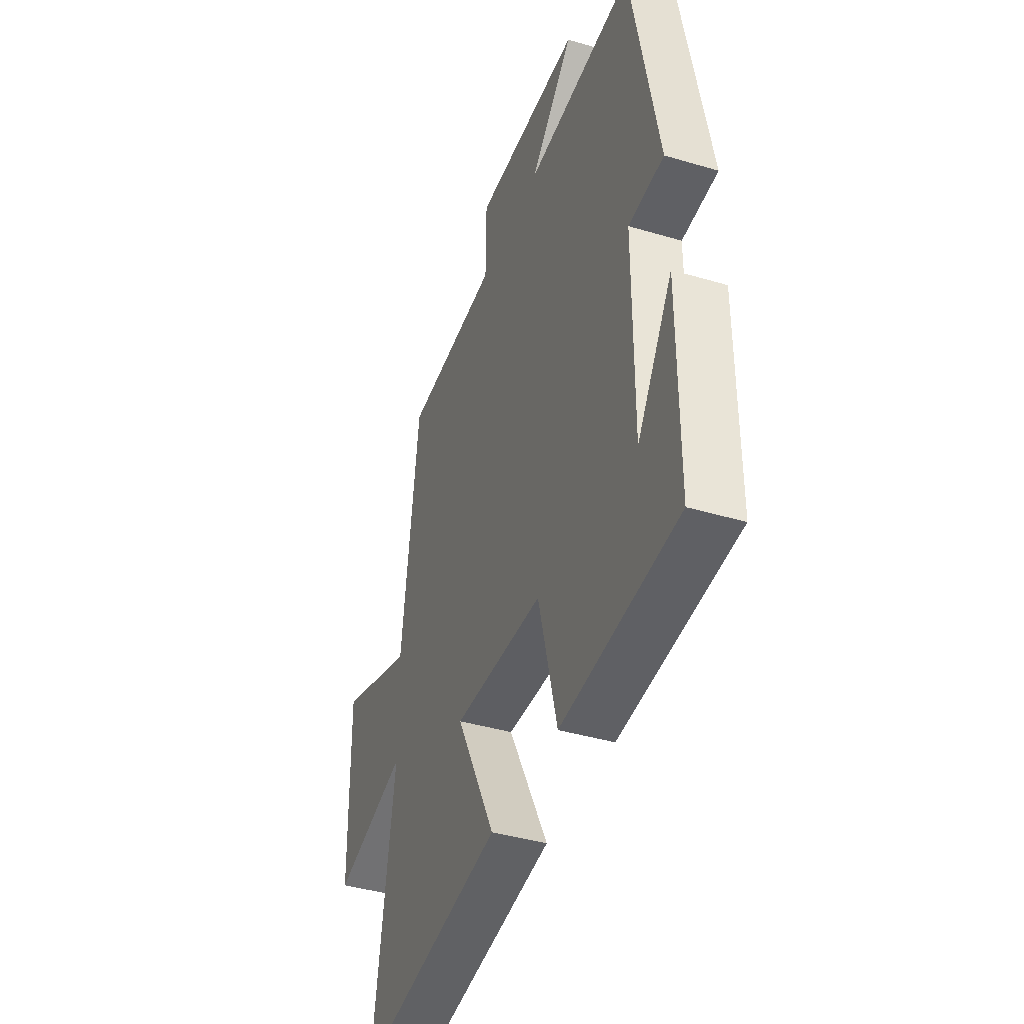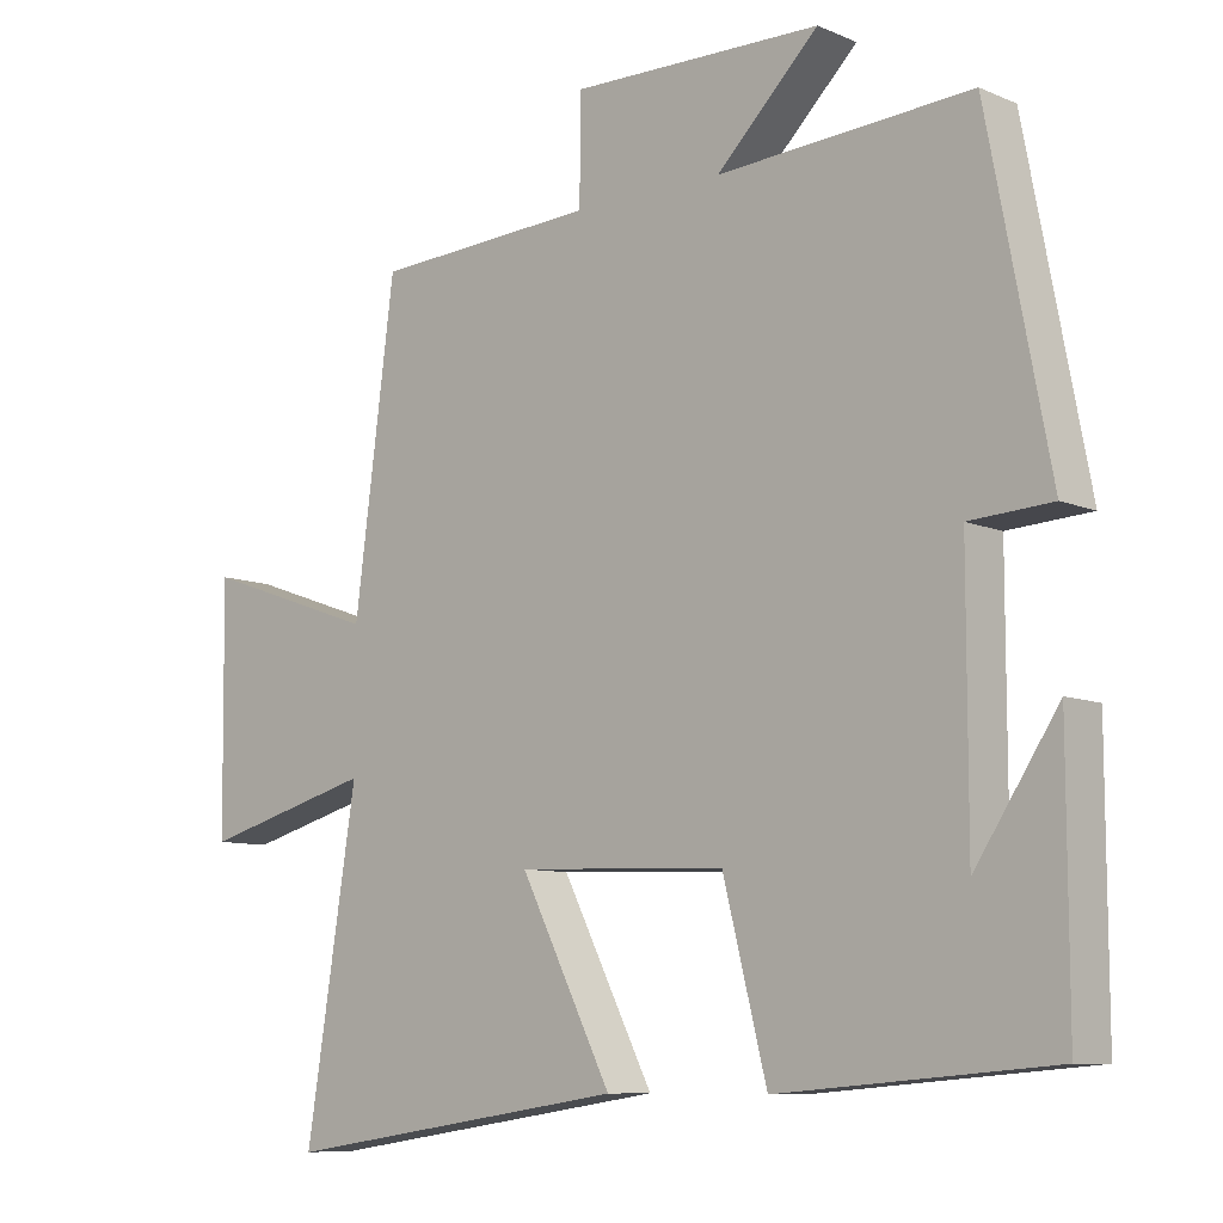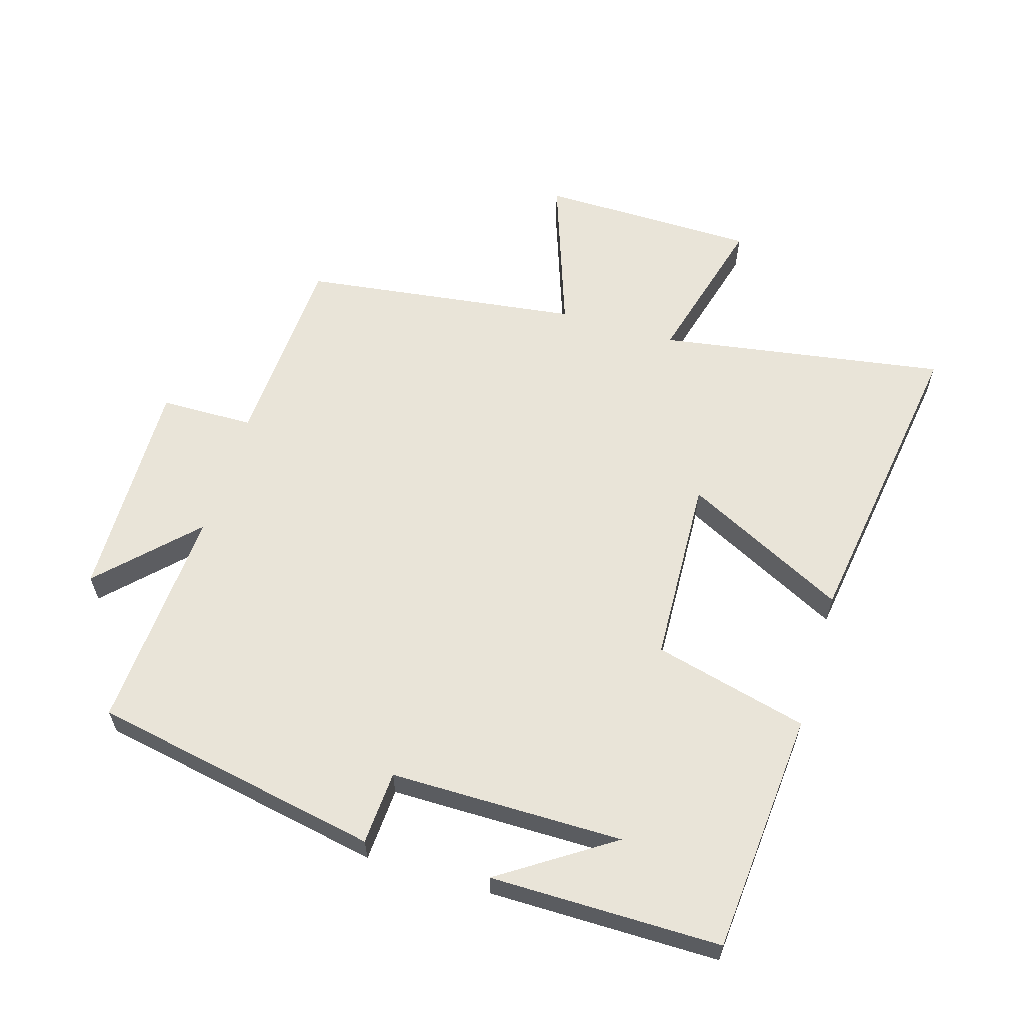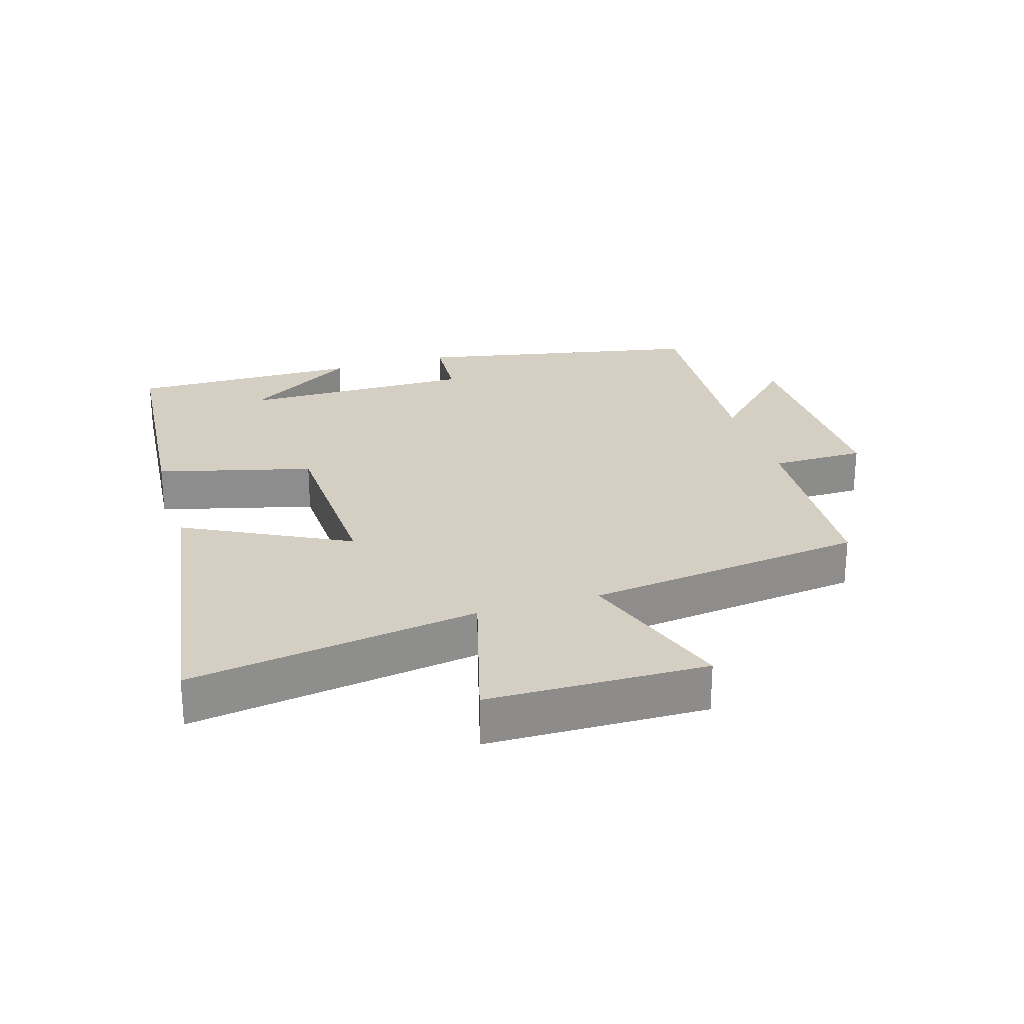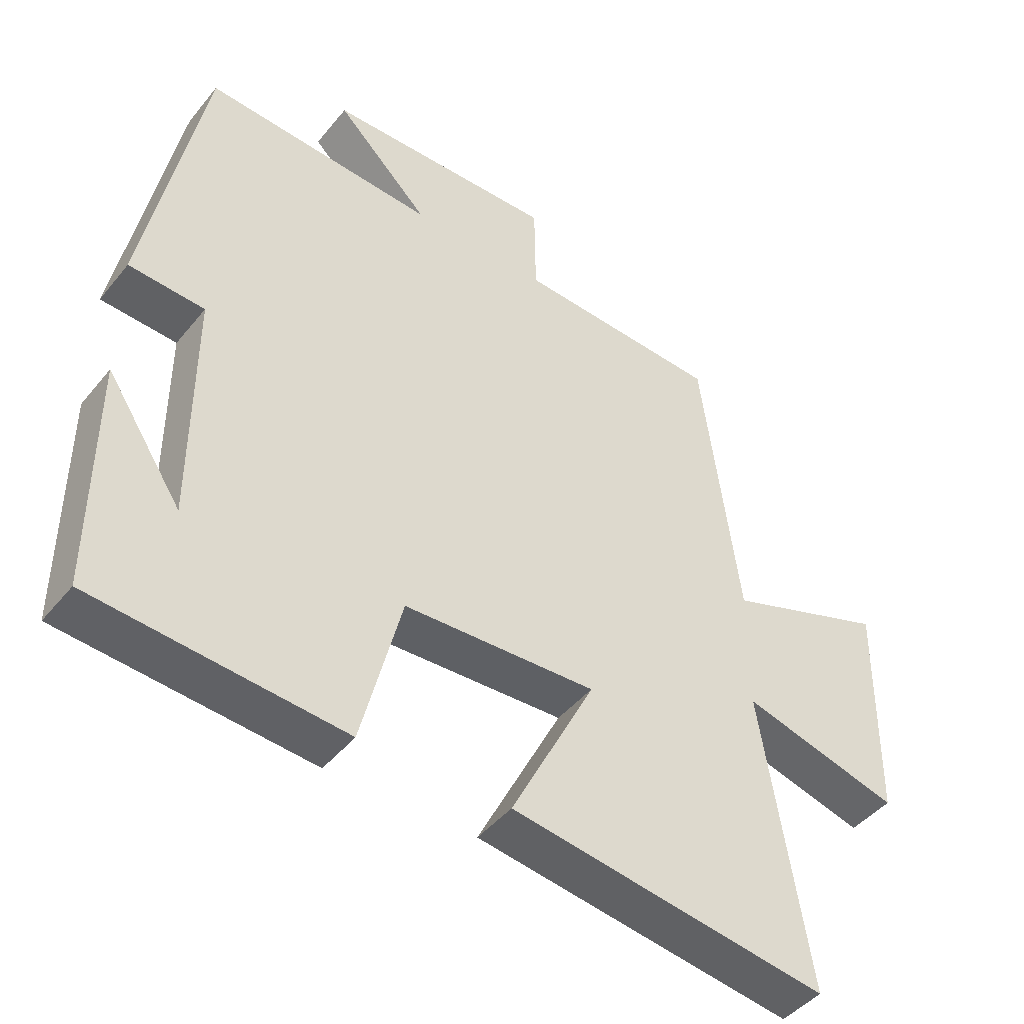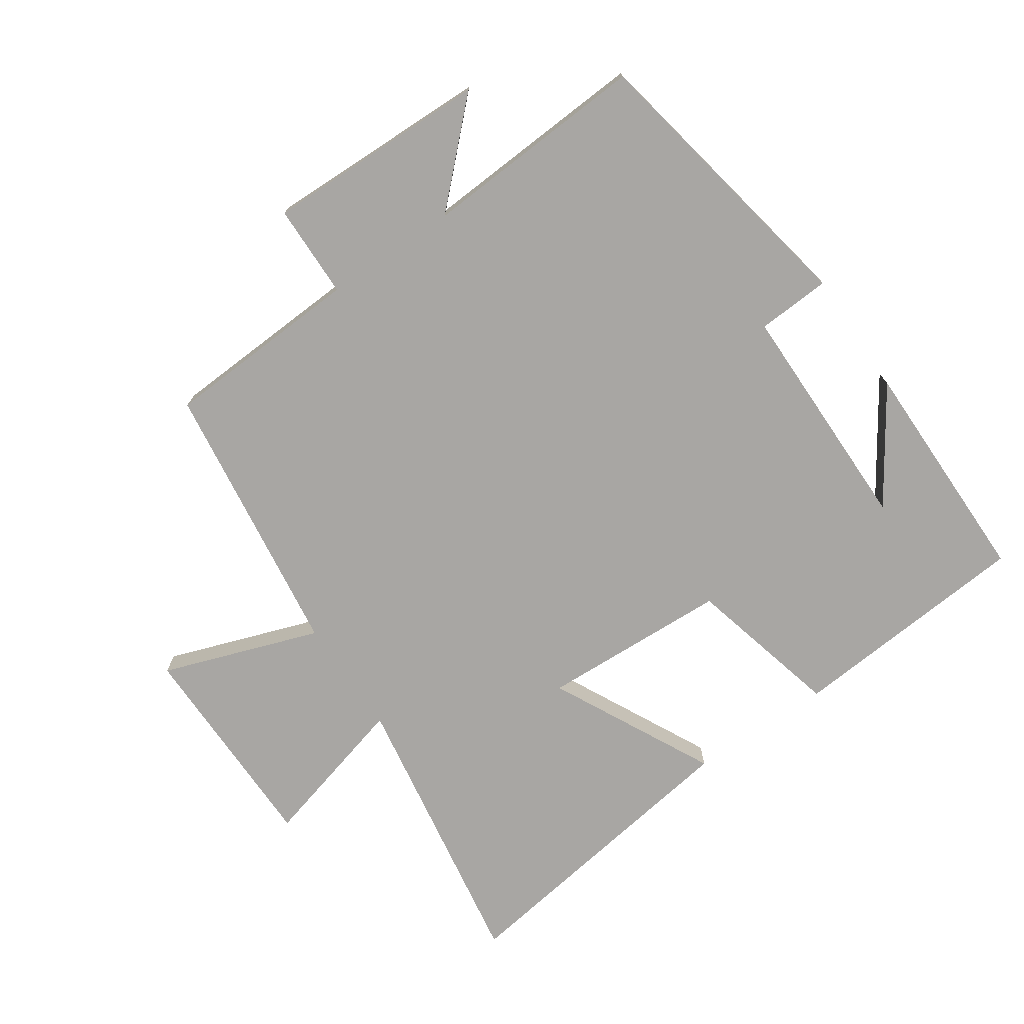
<metadata>
{"format":"obj","ext":"obj","renderer":"f3d","projection":"perspective","resolution":1024,"background":"white","views":[{"elev":-40.7,"azim":70.0,"up":"+Z"},{"elev":-8.8,"azim":41.6,"up":"+Z"},{"elev":60.6,"azim":106.7,"up":"+Y"},{"elev":25.6,"azim":-106.7,"up":"+Y"},{"elev":-44.7,"azim":143.7,"up":"+Z"},{"elev":-74.3,"azim":34.2,"up":"+Y"}]}
</metadata>
<code>
v 0.501 0.07 -0.469
v 0.128 0.07 -0.5
v 0.068 0.07 -0.263
v -0.22 0.07 -0.251
v -0.094 0.07 -0.5
v -0.57 0.07 -0.571
v -0.5 0.07 -0.13
v -0.737 0.07 -0.194
v -0.741 0.07 0.14
v -0.5 0.07 0.056
v -0.444 0.07 0.483
v -0.138 0.07 0.5
v -0.136 0.07 0.644
v 0.208 0.07 0.638
v 0.068 0.07 0.5
v 0.415 0.07 0.522
v 0.5 0.07 0.079
v 0.387 0.07 0.072
v 0.387 0.07 -0.286
v 0.5 0.07 -0.115
v 0.501 0 -0.469
v 0.128 0 -0.5
v 0.068 0 -0.263
v -0.22 0 -0.251
v -0.094 0 -0.5
v -0.57 0 -0.571
v -0.5 0 -0.13
v -0.737 0 -0.194
v -0.741 0 0.14
v -0.5 0 0.056
v -0.444 0 0.483
v -0.138 0 0.5
v -0.136 0 0.644
v 0.208 0 0.638
v 0.068 0 0.5
v 0.415 0 0.522
v 0.5 0 0.079
v 0.387 0 0.072
v 0.387 0 -0.286
v 0.5 0 -0.115
f 19 20 1
f 15 16 17 18
f 15 18 19
f 12 13 14 15
f 10 11 12 15
f 10 15 19
f 7 8 9 10
f 7 10 19
f 4 5 6 7
f 3 4 7
f 3 7 19
f 1 2 3 19
f 21 40 39
f 38 37 36 35
f 39 38 35
f 35 34 33 32
f 35 32 31 30
f 39 35 30
f 30 29 28 27
f 39 30 27
f 27 26 25 24
f 27 24 23
f 39 27 23
f 39 23 22 21
f 1 21 22 2
f 2 22 23 3
f 3 23 24 4
f 4 24 25 5
f 5 25 26 6
f 6 26 27 7
f 7 27 28 8
f 8 28 29 9
f 9 29 30 10
f 10 30 31 11
f 11 31 32 12
f 12 32 33 13
f 13 33 34 14
f 14 34 35 15
f 15 35 36 16
f 16 36 37 17
f 17 37 38 18
f 18 38 39 19
f 19 39 40 20
f 20 40 21 1

</code>
